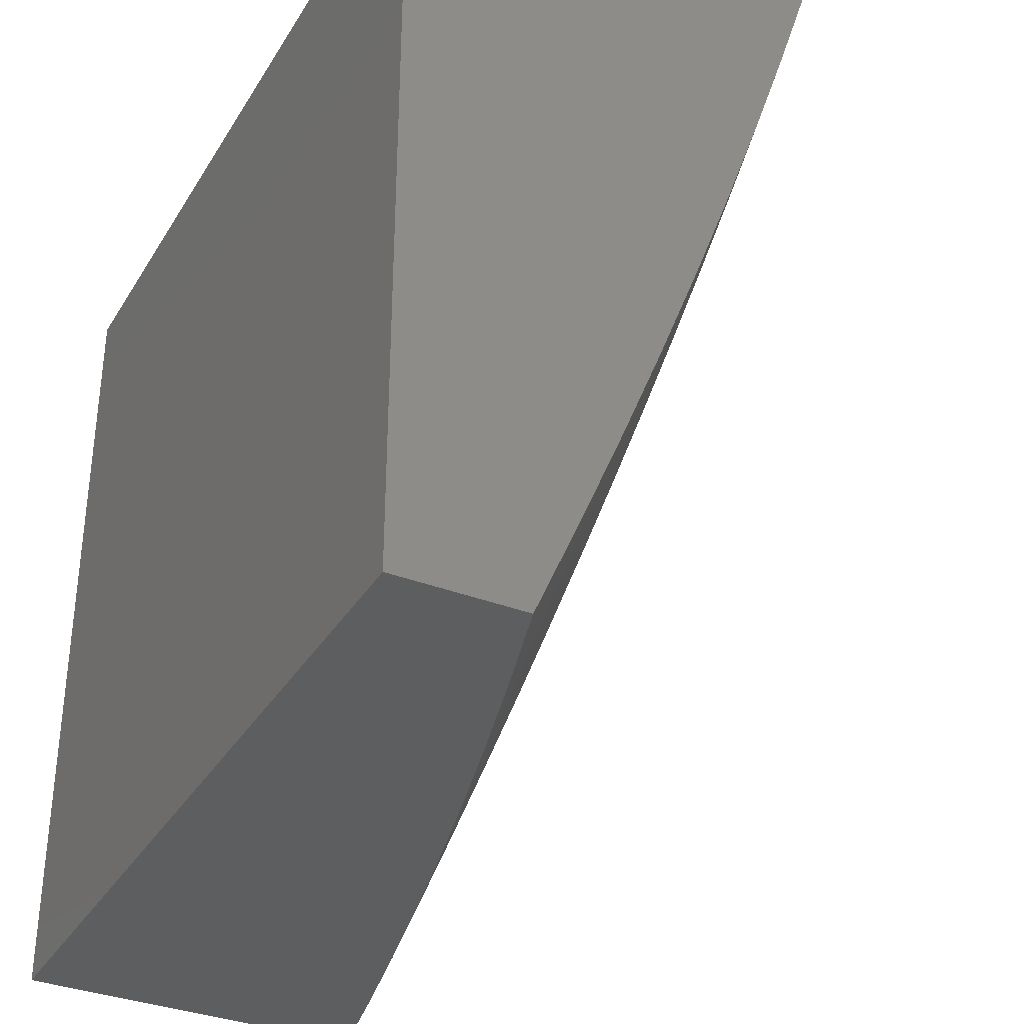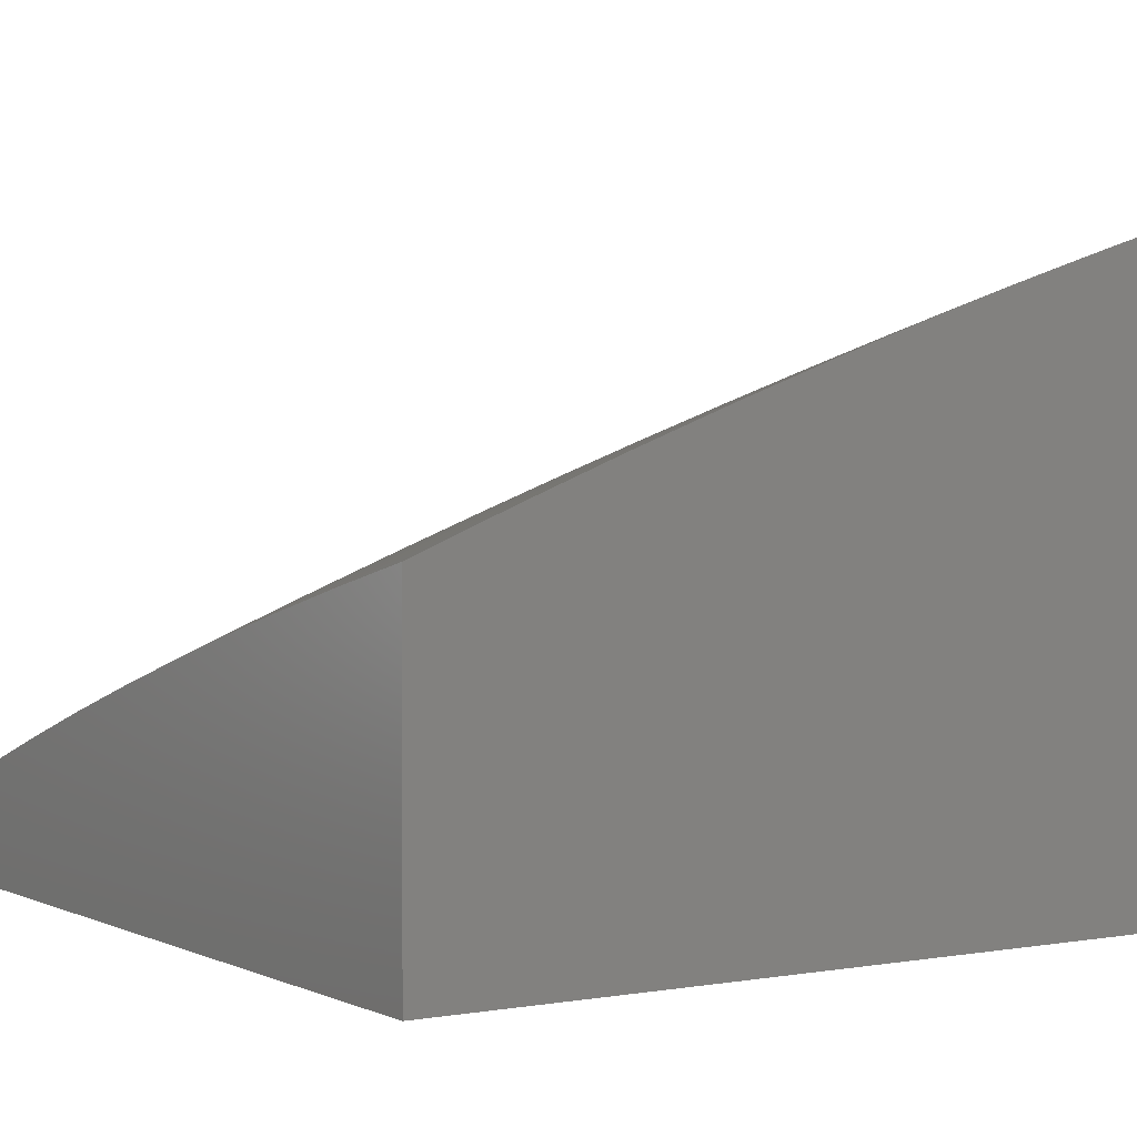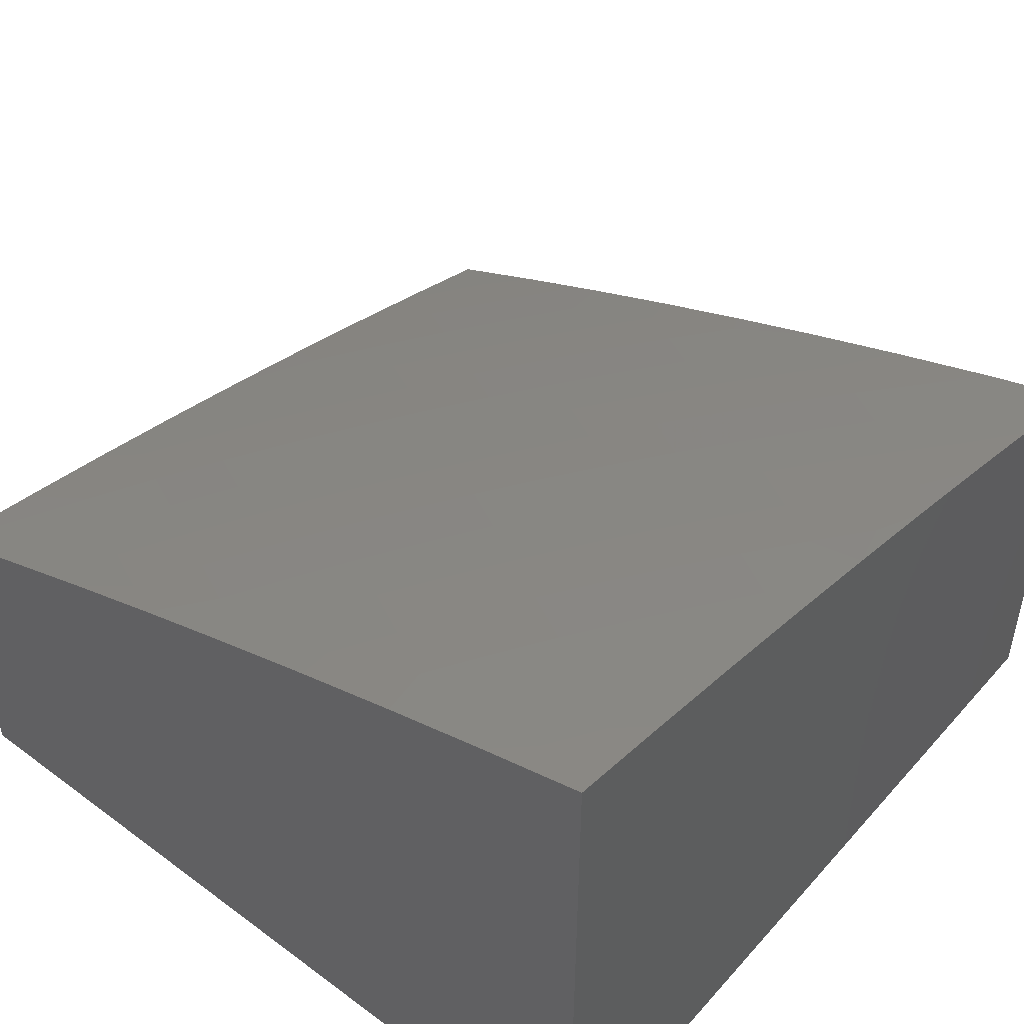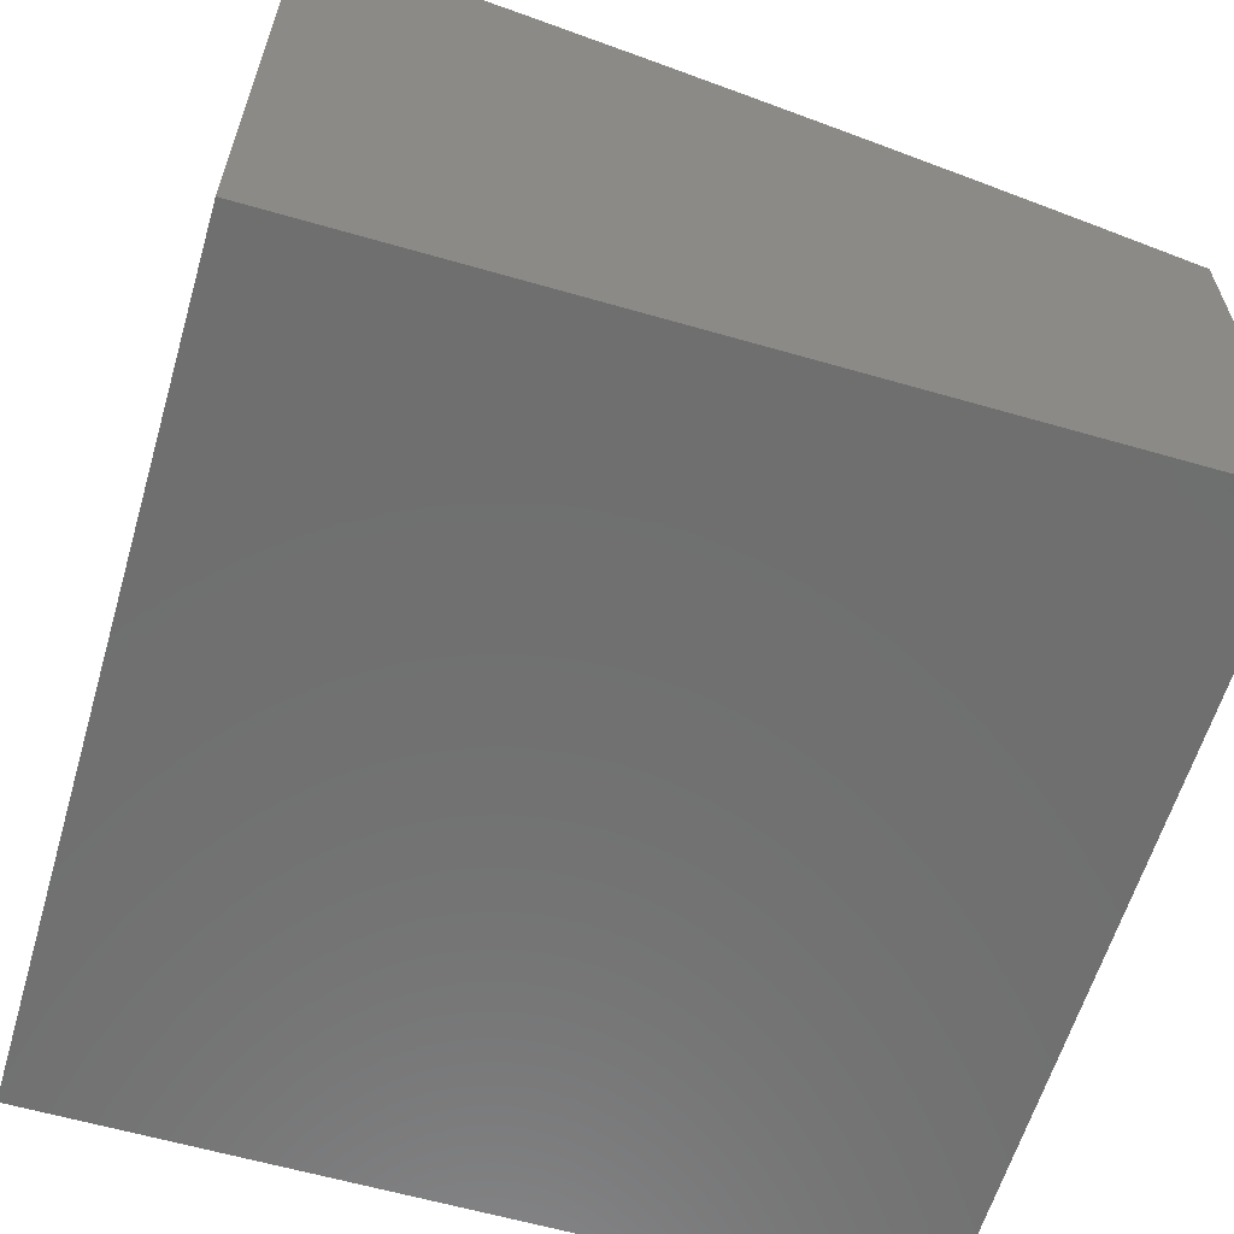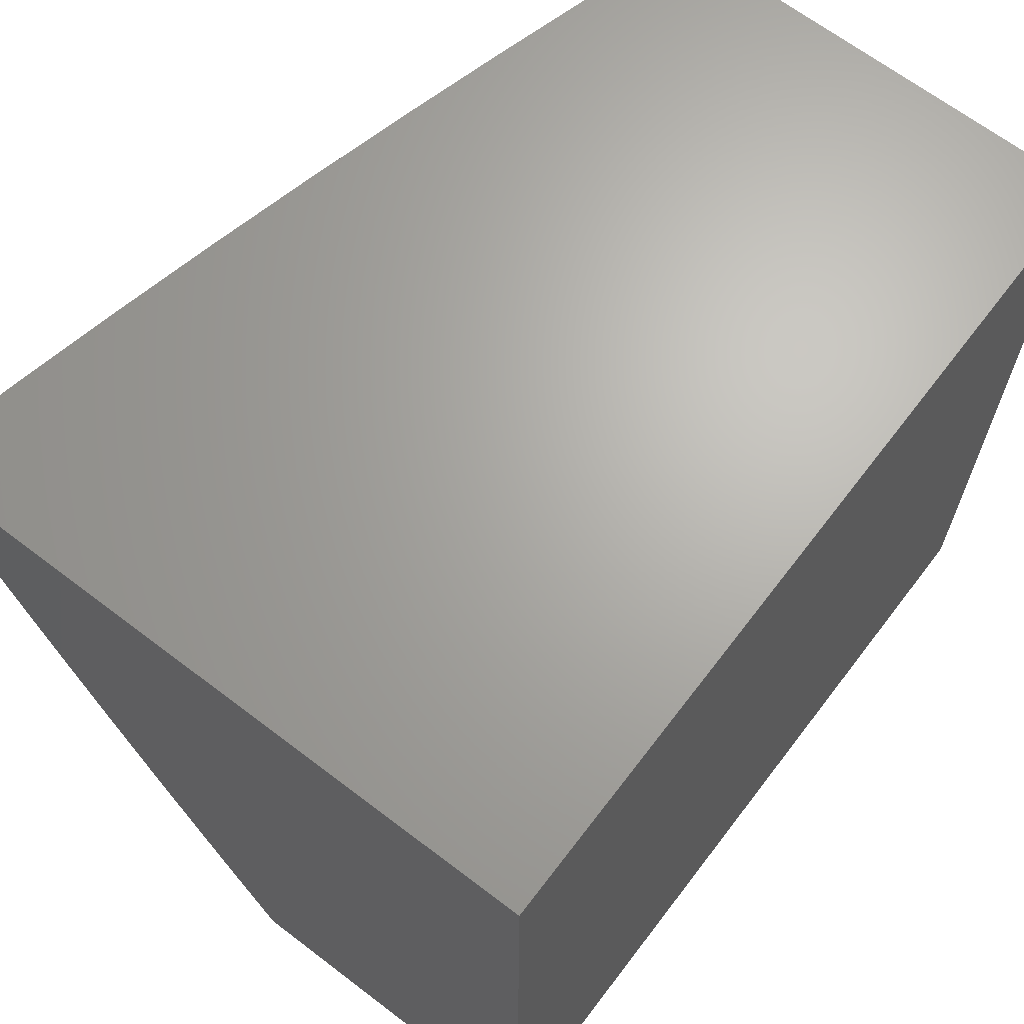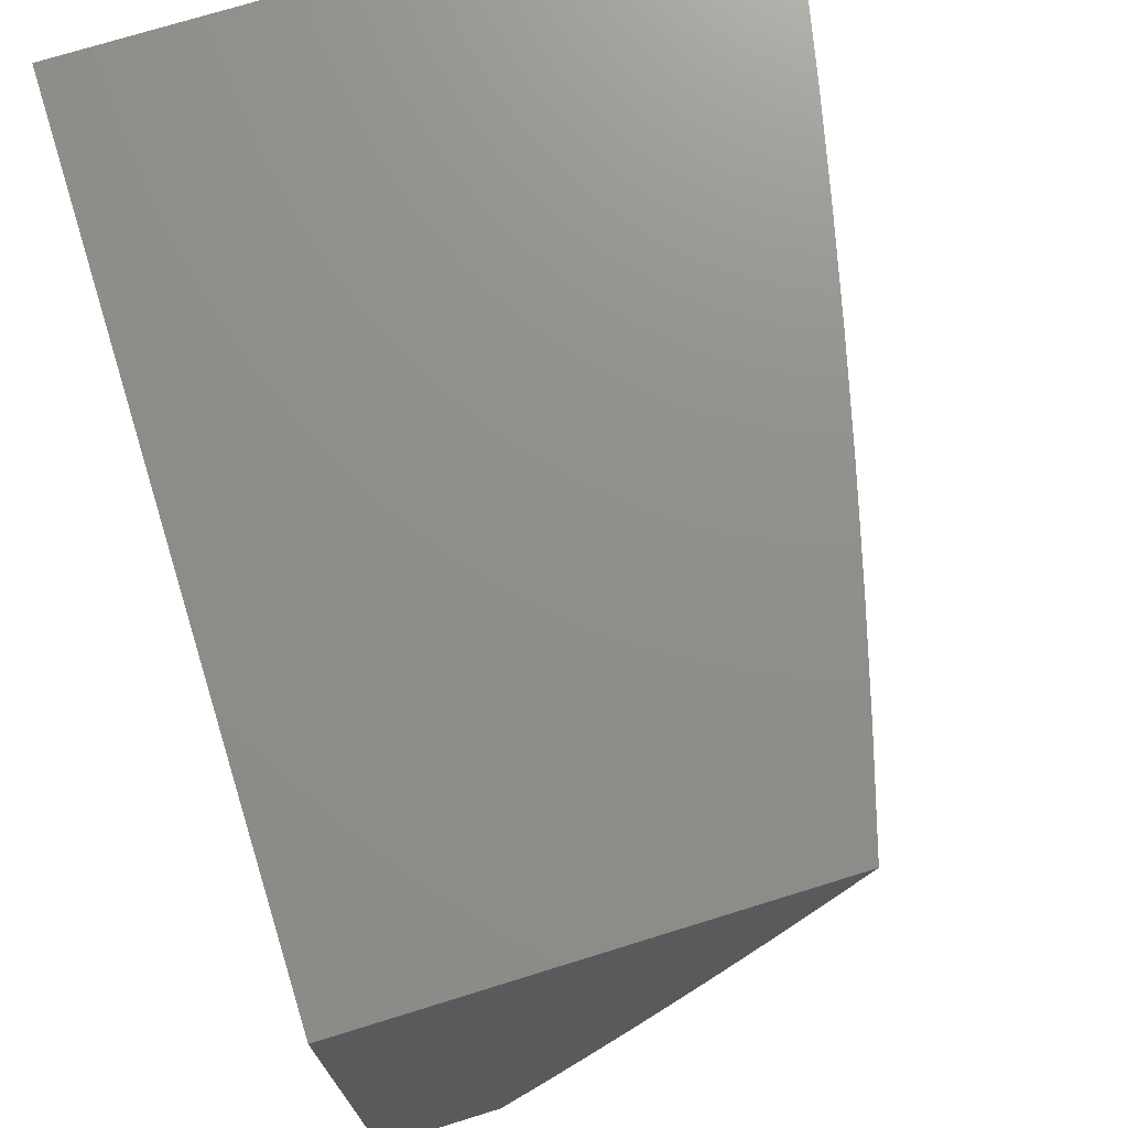
<metadata>
{"format":"stl","ext":"stl","renderer":"f3d","projection":"perspective","resolution":1024,"background":"white","views":[{"elev":-34.8,"azim":-117.3,"up":"+Y"},{"elev":1.4,"azim":57.2,"up":"+Z"},{"elev":48.8,"azim":129.5,"up":"+Z"},{"elev":-61.1,"azim":163.6,"up":"+Z"},{"elev":66.5,"azim":127.4,"up":"+Y"},{"elev":73.2,"azim":-107.2,"up":"+Y"}]}
</metadata>
<code>
# stl→obj: 168 verts, 332 faces
v -3 -3.877 10.21
v -3 -4 10.16
v -2.977 -3.964 10.18
v -2.877 -4 10.19
v -2.951 -3.93 10.2
v -2.87 -3.987 10.2
v -2.9 -3.862 10.25
v -2.82 -3.917 10.25
v -2.848 -3.793 10.29
v -2.77 -3.848 10.29
v -2.797 -3.724 10.33
v -2.72 -3.778 10.33
v -2.745 -3.655 10.37
v -2.669 -3.708 10.37
v -2.693 -3.586 10.42
v -2.619 -3.638 10.42
v -2.641 -3.517 10.46
v -2.568 -3.567 10.46
v -2.588 -3.447 10.5
v -2.517 -3.497 10.5
v -2.536 -3.378 10.53
v -2.467 -3.426 10.53
v -2.484 -3.308 10.57
v -2.416 -3.355 10.57
v -2.431 -3.238 10.61
v -2.365 -3.285 10.61
v -2.378 -3.168 10.65
v -2.313 -3.214 10.65
v -2.326 -3.098 10.68
v -2.262 -3.142 10.68
v -2.273 -3.028 10.72
v -2.211 -3.071 10.72
v -2.252 -3 10.73
v -2.126 -3 10.76
v -2.098 -3.041 10.75
v -2 -3 10.78
v -2.035 -3.082 10.75
v -2 -3.127 10.74
v -2.084 -3.155 10.72
v -2.019 -3.195 10.72
v -2.132 -3.228 10.68
v -2.066 -3.269 10.68
v -2.18 -3.301 10.65
v -2.113 -3.343 10.65
v -2.229 -3.374 10.61
v -2.159 -3.417 10.61
v -2.277 -3.447 10.57
v -2.206 -3.491 10.57
v -2.325 -3.52 10.53
v -2.253 -3.564 10.53
v -2.373 -3.592 10.5
v -2.299 -3.638 10.5
v -2.42 -3.665 10.46
v -2.345 -3.711 10.46
v -2.468 -3.737 10.42
v -2.392 -3.784 10.42
v -2.516 -3.809 10.37
v -2.438 -3.857 10.37
v -2.563 -3.881 10.33
v -2.484 -3.93 10.33
v -2.611 -3.953 10.29
v -2.503 -4 10.3
v -2.628 -4 10.26
v -2.691 -3.901 10.29
v -2.74 -3.972 10.25
v -2.753 -4 10.23
v -2.403 -3.978 10.33
v -2.378 -4 10.33
v -2.359 -3.904 10.37
v -2.279 -3.949 10.37
v -2.236 -3.874 10.42
v -2.158 -3.916 10.42
v -2.116 -3.841 10.46
v -2.038 -3.881 10.46
v -2.074 -3.765 10.5
v -2 -3.877 10.47
v -2 -3.754 10.52
v -2.252 -4 10.36
v -2.199 -3.992 10.37
v -2.126 -4 10.39
v -2.078 -3.957 10.42
v -2 -4 10.41
v -2.032 -3.689 10.53
v -2 -3.63 10.56
v -2.106 -3.649 10.53
v -2.063 -3.573 10.57
v -2.18 -3.607 10.53
v -2.135 -3.533 10.57
v -2 -3.505 10.61
v -2.019 -3.498 10.61
v -2.09 -3.458 10.61
v -2 -3.379 10.66
v -2.044 -3.383 10.65
v -2 -3.254 10.7
v -2.378 -3 10.7
v -2.503 -3 10.67
v -2.451 -3.004 10.68
v -2.389 -3.051 10.68
v -2.628 -3 10.64
v -2.57 -3.022 10.65
v -2.507 -3.072 10.65
v -2.752 -3 10.6
v -2.689 -3.036 10.61
v -2.626 -3.089 10.61
v -2.876 -3 10.57
v -2.811 -3.047 10.57
v -2.748 -3.102 10.57
v -3 -3 10.53
v -2.934 -3.054 10.53
v -2.87 -3.112 10.53
v -2.994 -3.117 10.5
v -3 -3.127 10.49
v -2.929 -3.176 10.5
v -2.988 -3.24 10.46
v -2.863 -3.233 10.5
v -2.921 -3.298 10.46
v -2.796 -3.288 10.5
v -2.853 -3.355 10.46
v -2.728 -3.343 10.5
v -2.783 -3.41 10.46
v -2.659 -3.396 10.5
v -2.712 -3.464 10.46
v -3 -3.254 10.45
v -2.979 -3.363 10.42
v -3 -3.38 10.4
v -2.909 -3.421 10.42
v -2.965 -3.487 10.37
v -2.838 -3.477 10.42
v -2.893 -3.544 10.37
v -2.766 -3.532 10.42
v -2.819 -3.6 10.37
v -3 -3.505 10.36
v -2.947 -3.611 10.33
v -3 -3.63 10.31
v -2.926 -3.736 10.29
v -3 -3.754 10.26
v -2.979 -3.804 10.25
v -2.443 -3.12 10.65
v -2.497 -3.189 10.61
v -2.562 -3.14 10.61
v -2.551 -3.258 10.57
v -2.618 -3.207 10.57
v -2.683 -3.155 10.57
v -2.605 -3.327 10.53
v -2.673 -3.275 10.53
v -2.74 -3.222 10.53
v -2.805 -3.167 10.53
v -2.872 -3.668 10.33
v -2.642 -3.83 10.33
v -2.593 -3.759 10.37
v -2.544 -3.688 10.42
v -2.495 -3.617 10.46
v -2.445 -3.545 10.5
v -2.396 -3.474 10.53
v -2.347 -3.402 10.57
v -2.297 -3.33 10.61
v -2.247 -3.258 10.65
v -2.198 -3.186 10.68
v -2.148 -3.114 10.72
v -2.314 -3.83 10.42
v -2.27 -3.756 10.46
v -2.193 -3.799 10.46
v -2.225 -3.682 10.5
v -2.15 -3.724 10.5
v -2 -3 10
v -2 -4 10
v -3 -4 10
v -3 -3 10
f 1 2 3
f 3 2 4
f 3 4 5
f 5 4 6
f 5 6 7
f 7 6 8
f 7 8 9
f 9 8 10
f 9 10 11
f 11 10 12
f 11 12 13
f 13 12 14
f 13 14 15
f 15 14 16
f 15 16 17
f 17 16 18
f 17 18 19
f 19 18 20
f 19 20 21
f 21 20 22
f 21 22 23
f 23 22 24
f 23 24 25
f 25 24 26
f 25 26 27
f 27 26 28
f 27 28 29
f 29 28 30
f 29 30 31
f 31 30 32
f 31 32 33
f 33 32 34
f 34 32 35
f 34 35 36
f 36 35 37
f 36 37 38
f 38 37 39
f 38 39 40
f 40 39 41
f 40 41 42
f 42 41 43
f 42 43 44
f 44 43 45
f 44 45 46
f 46 45 47
f 46 47 48
f 48 47 49
f 48 49 50
f 50 49 51
f 50 51 52
f 52 51 53
f 52 53 54
f 54 53 55
f 54 55 56
f 56 55 57
f 56 57 58
f 58 57 59
f 58 59 60
f 60 59 61
f 60 61 62
f 62 61 63
f 63 61 64
f 63 64 65
f 65 64 8
f 65 8 66
f 66 8 6
f 66 6 4
f 66 63 65
f 60 62 67
f 67 62 68
f 67 68 69
f 69 68 70
f 69 70 71
f 71 70 72
f 71 72 73
f 73 72 74
f 73 74 75
f 75 74 76
f 75 76 77
f 68 78 70
f 70 78 79
f 70 79 72
f 72 79 80
f 72 80 81
f 81 80 82
f 81 82 76
f 78 80 79
f 75 77 83
f 83 77 84
f 83 84 85
f 85 84 86
f 85 86 87
f 87 86 88
f 87 88 50
f 50 88 48
f 84 89 86
f 86 89 90
f 86 90 88
f 88 90 91
f 88 91 48
f 48 91 46
f 89 92 90
f 90 92 93
f 90 93 91
f 91 93 46
f 92 94 93
f 93 94 42
f 93 42 44
f 42 94 40
f 40 94 38
f 33 95 31
f 31 95 29
f 96 97 95
f 95 97 98
f 95 98 29
f 29 98 27
f 99 100 96
f 96 100 101
f 96 101 97
f 97 101 98
f 102 103 99
f 99 103 104
f 99 104 100
f 100 104 101
f 105 106 102
f 102 106 107
f 102 107 103
f 103 107 104
f 108 109 105
f 105 109 110
f 105 110 106
f 106 110 107
f 109 108 111
f 111 108 112
f 111 112 113
f 113 112 114
f 113 114 115
f 115 114 116
f 115 116 117
f 117 116 118
f 117 118 119
f 119 118 120
f 119 120 121
f 121 120 122
f 121 122 17
f 17 122 15
f 112 123 114
f 114 123 116
f 116 123 124
f 124 123 125
f 124 125 126
f 126 125 127
f 126 127 128
f 128 127 129
f 128 129 130
f 130 129 131
f 130 131 13
f 13 131 11
f 125 132 127
f 127 132 129
f 129 132 133
f 133 132 134
f 133 134 135
f 135 134 136
f 135 136 137
f 137 136 1
f 137 1 7
f 7 1 5
f 5 1 3
f 25 27 138
f 138 27 98
f 138 98 101
f 23 25 139
f 139 25 138
f 139 138 140
f 140 138 101
f 140 101 104
f 21 23 141
f 141 23 139
f 141 139 142
f 142 139 140
f 142 140 143
f 143 140 104
f 143 104 107
f 121 17 19
f 19 21 144
f 144 21 141
f 144 141 145
f 145 141 142
f 145 142 146
f 146 142 143
f 146 143 147
f 147 143 107
f 147 107 110
f 130 13 15
f 130 15 122
f 9 11 148
f 148 11 131
f 148 131 133
f 133 131 129
f 7 9 135
f 135 9 148
f 135 148 133
f 8 64 10
f 10 64 149
f 10 149 12
f 12 149 150
f 12 150 14
f 14 150 151
f 14 151 16
f 16 151 152
f 16 152 18
f 18 152 153
f 18 153 20
f 20 153 154
f 20 154 22
f 22 154 155
f 22 155 24
f 24 155 156
f 24 156 26
f 26 156 157
f 26 157 28
f 28 157 158
f 28 158 30
f 30 158 159
f 30 159 32
f 32 159 35
f 61 59 64
f 64 59 149
f 59 57 149
f 149 57 150
f 57 55 150
f 150 55 151
f 55 53 151
f 151 53 152
f 53 51 152
f 152 51 153
f 51 49 153
f 153 49 154
f 49 47 154
f 154 47 155
f 47 45 155
f 155 45 156
f 45 43 156
f 156 43 157
f 43 41 157
f 157 41 158
f 37 35 159
f 41 39 158
f 158 39 159
f 39 37 159
f 67 69 60
f 60 69 58
f 56 58 160
f 160 58 69
f 160 69 71
f 54 56 161
f 161 56 160
f 161 160 162
f 162 160 71
f 162 71 73
f 87 50 52
f 52 54 163
f 163 54 161
f 163 161 164
f 164 161 162
f 164 162 75
f 75 162 73
f 93 44 46
f 85 87 163
f 163 87 52
f 85 163 164
f 83 85 164
f 83 164 75
f 76 74 81
f 81 74 72
f 119 121 144
f 144 121 19
f 119 144 145
f 128 130 122
f 128 122 120
f 135 137 7
f 117 119 145
f 117 145 146
f 126 128 120
f 126 120 118
f 115 117 146
f 115 146 147
f 124 126 118
f 124 118 116
f 113 115 147
f 113 147 110
f 111 113 110
f 109 111 110
f 36 38 165
f 165 38 94
f 165 94 92
f 92 89 165
f 165 89 84
f 165 84 77
f 165 77 166
f 166 77 76
f 166 76 82
f 82 80 166
f 166 80 78
f 166 78 68
f 68 62 166
f 166 62 63
f 166 63 66
f 166 66 167
f 167 66 4
f 167 4 2
f 166 167 165
f 165 167 168
f 2 1 167
f 167 1 168
f 168 1 136
f 168 136 134
f 134 132 168
f 168 132 125
f 168 125 123
f 123 112 168
f 168 112 108
f 108 105 168
f 168 105 102
f 168 102 99
f 168 99 165
f 165 99 96
f 165 96 95
f 95 33 165
f 165 33 34
f 165 34 36

</code>
